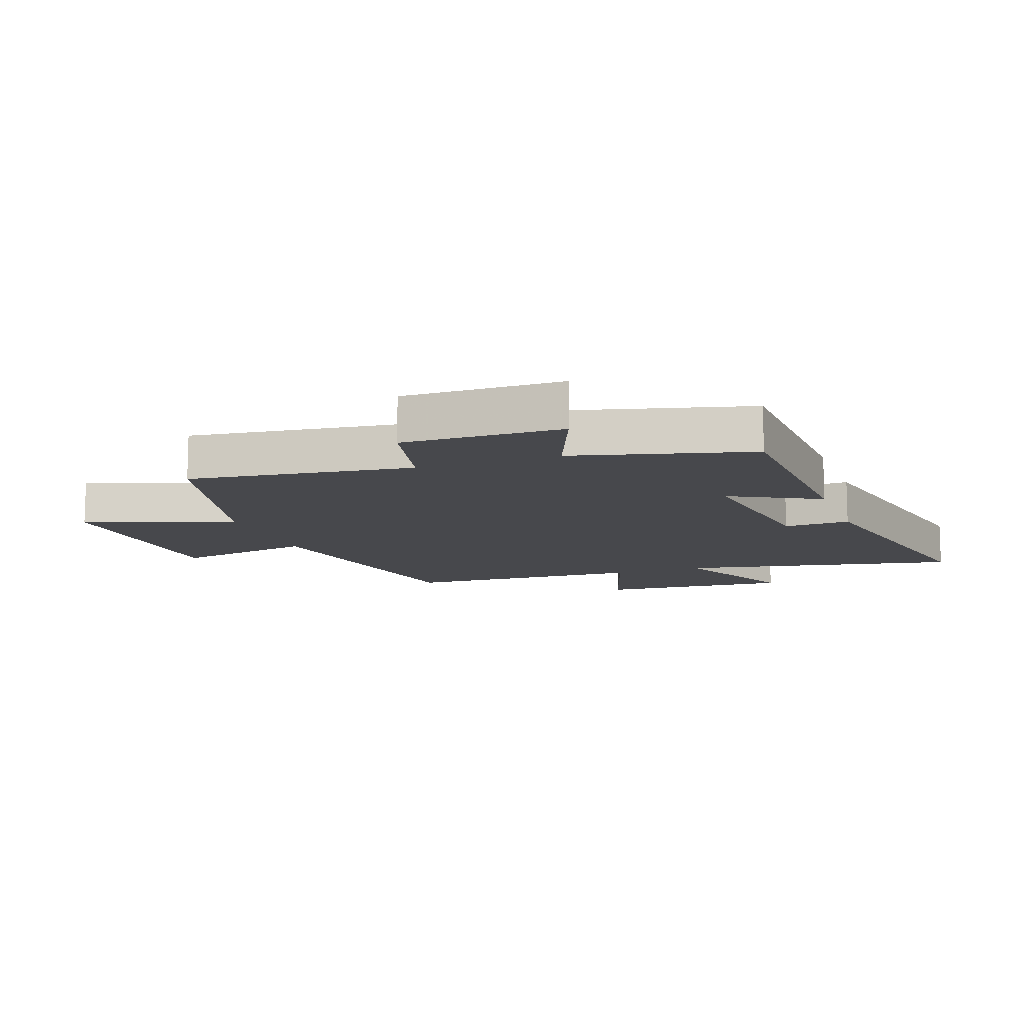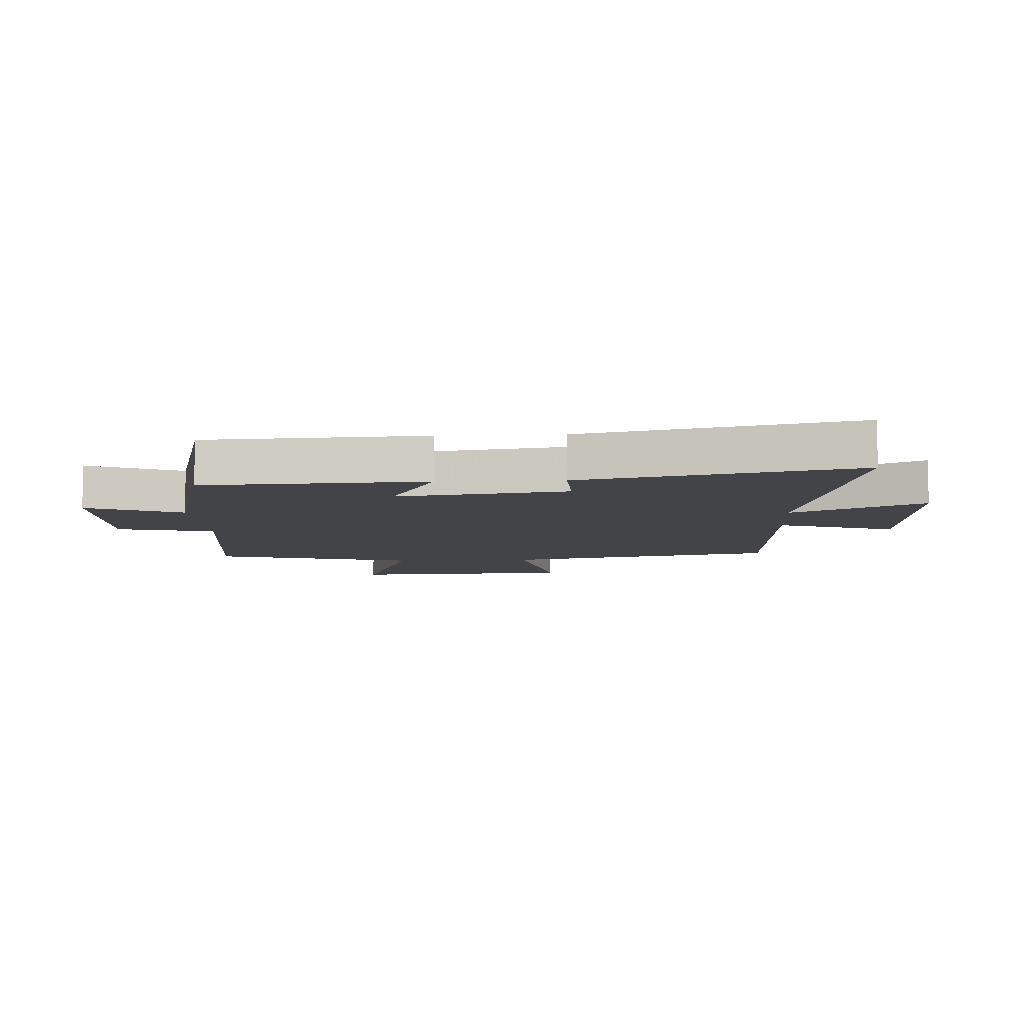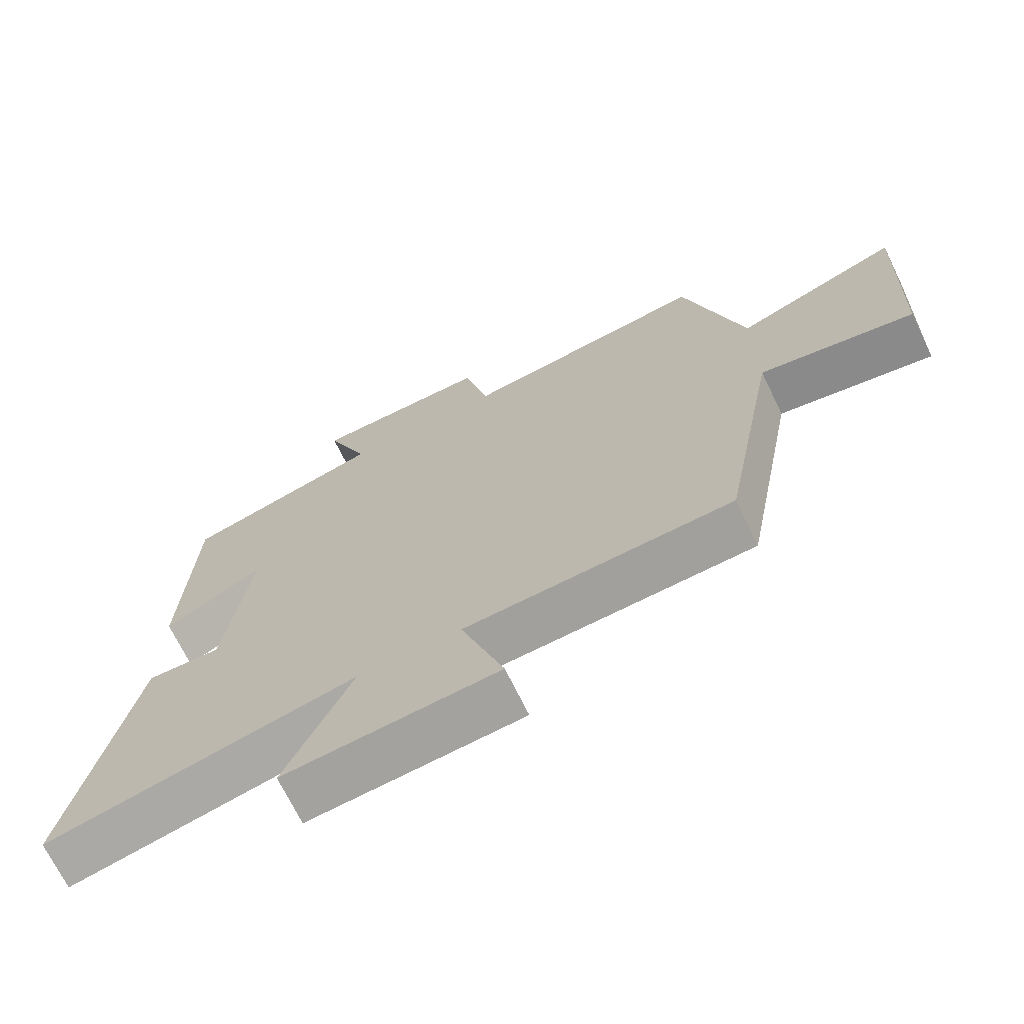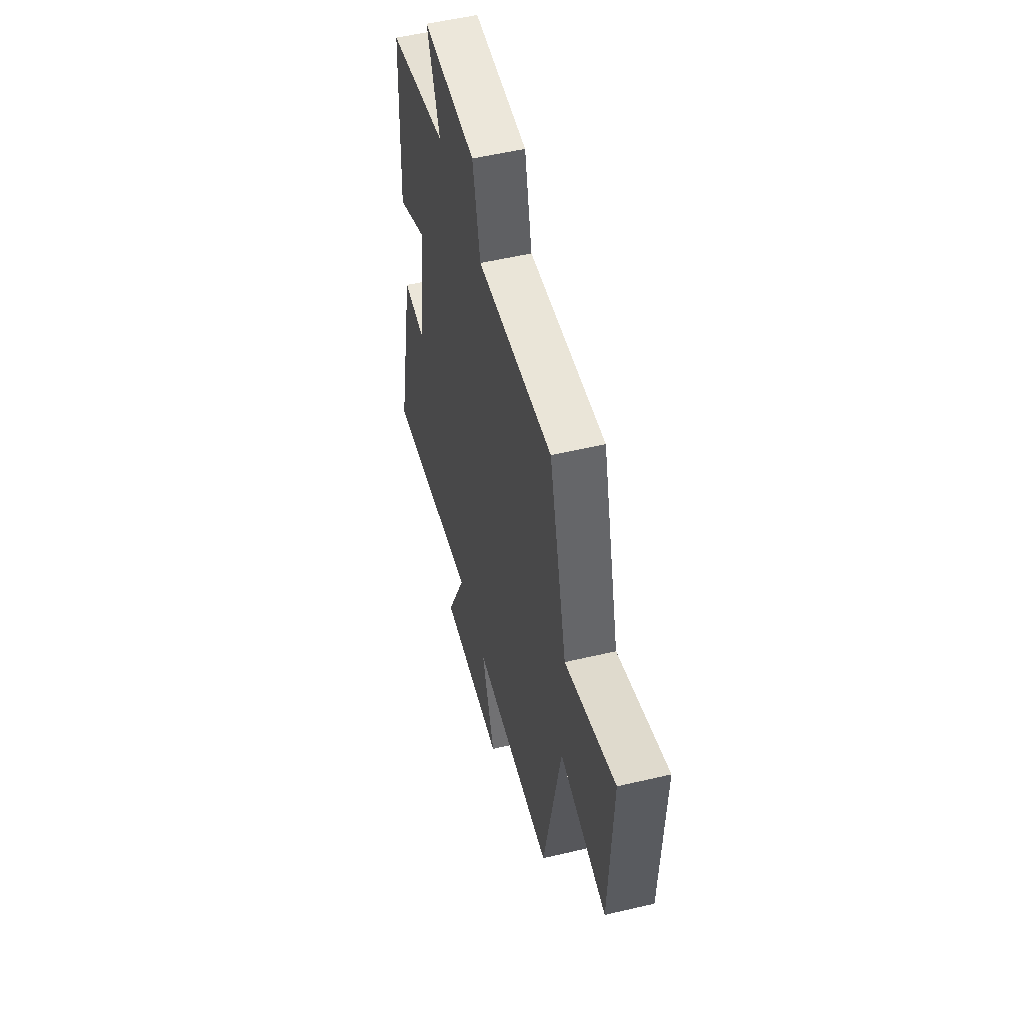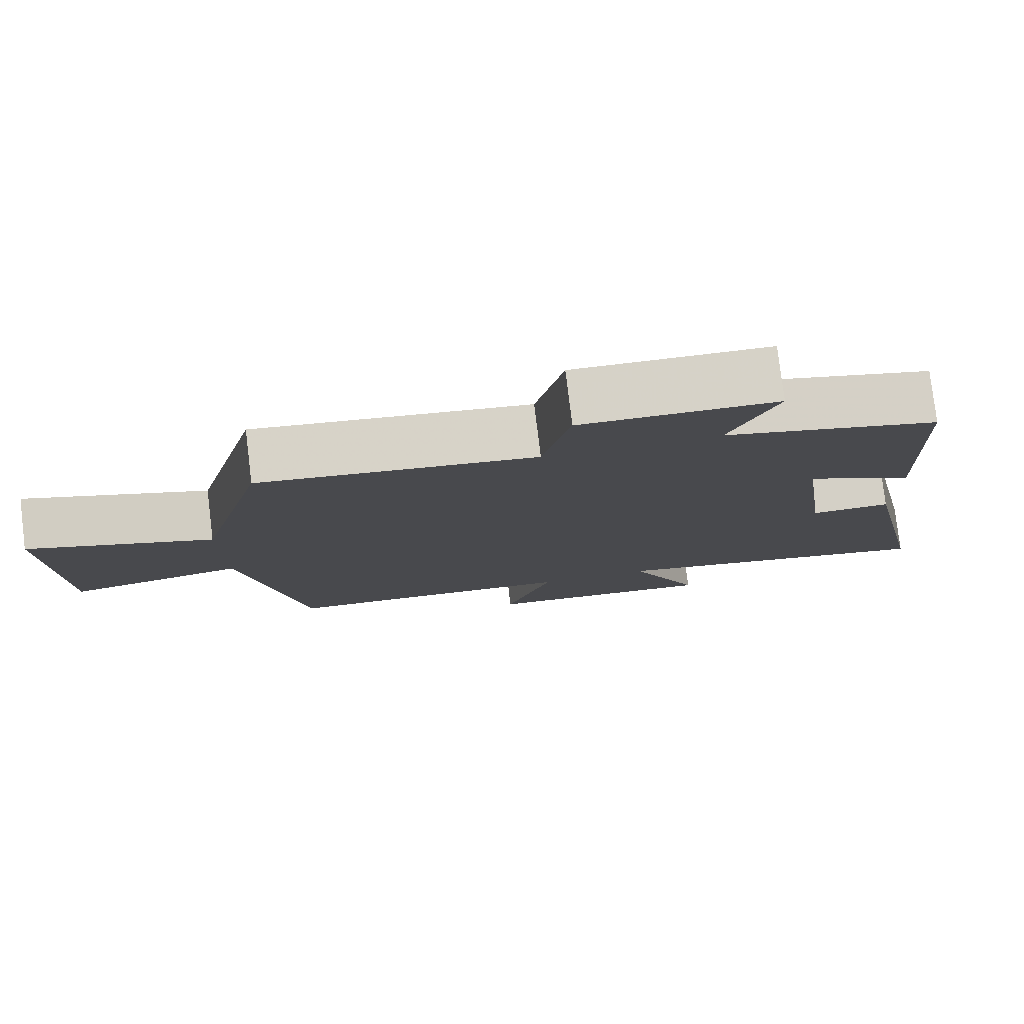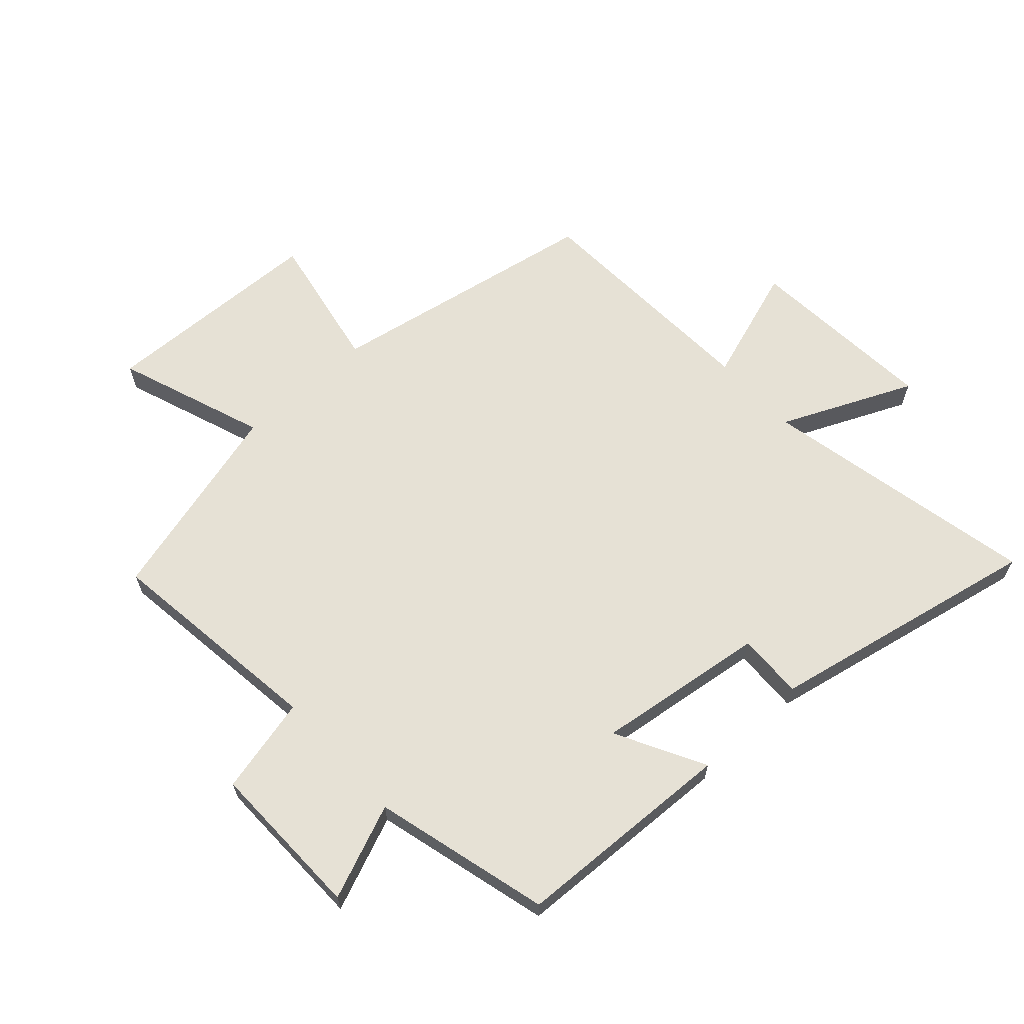
<metadata>
{"format":"obj","ext":"obj","renderer":"f3d","projection":"perspective","resolution":1024,"background":"white","views":[{"elev":-11.6,"azim":19.8,"up":"+Y"},{"elev":-8.1,"azim":93.2,"up":"+Y"},{"elev":-70.1,"azim":-154.1,"up":"+Z"},{"elev":53.9,"azim":-104.1,"up":"+Z"},{"elev":79.0,"azim":-6.9,"up":"+Z"},{"elev":64.3,"azim":47.6,"up":"+Y"}]}
</metadata>
<code>
v -0.416 0.07 -0.481
v -0.5 0.07 -0.028
v -0.731 0.07 -0.072
v -0.745 0.07 0.3
v -0.5 0.07 0.212
v -0.411 0.07 0.547
v -0.043 0.07 0.5
v -0.006 0.07 0.66
v 0.256 0.07 0.656
v 0.193 0.07 0.5
v 0.484 0.07 0.424
v 0.5 0.07 0.057
v 0.353 0.07 0.135
v 0.391 0.07 -0.147
v 0.5 0.07 -0.143
v 0.593 0.07 -0.594
v 0.135 0.07 -0.5
v 0.233 0.07 -0.717
v -0.083 0.07 -0.693
v -0.019 0.07 -0.5
v -0.416 0 -0.481
v -0.5 0 -0.028
v -0.731 0 -0.072
v -0.745 0 0.3
v -0.5 0 0.212
v -0.411 0 0.547
v -0.043 0 0.5
v -0.006 0 0.66
v 0.256 0 0.656
v 0.193 0 0.5
v 0.484 0 0.424
v 0.5 0 0.057
v 0.353 0 0.135
v 0.391 0 -0.147
v 0.5 0 -0.143
v 0.593 0 -0.594
v 0.135 0 -0.5
v 0.233 0 -0.717
v -0.083 0 -0.693
v -0.019 0 -0.5
f 17 18 19 20
f 17 20 1 2
f 14 15 16 17
f 13 14 17 2
f 10 11 12 13
f 10 13 2 3
f 7 8 9 10
f 7 10 3
f 5 6 7
f 5 7 3
f 3 4 5
f 40 39 38 37
f 22 21 40 37
f 37 36 35 34
f 22 37 34 33
f 33 32 31 30
f 23 22 33 30
f 30 29 28 27
f 23 30 27
f 27 26 25
f 23 27 25
f 25 24 23
f 1 21 22 2
f 2 22 23 3
f 3 23 24 4
f 4 24 25 5
f 5 25 26 6
f 6 26 27 7
f 7 27 28 8
f 8 28 29 9
f 9 29 30 10
f 10 30 31 11
f 11 31 32 12
f 12 32 33 13
f 13 33 34 14
f 14 34 35 15
f 15 35 36 16
f 16 36 37 17
f 17 37 38 18
f 18 38 39 19
f 19 39 40 20
f 20 40 21 1

</code>
